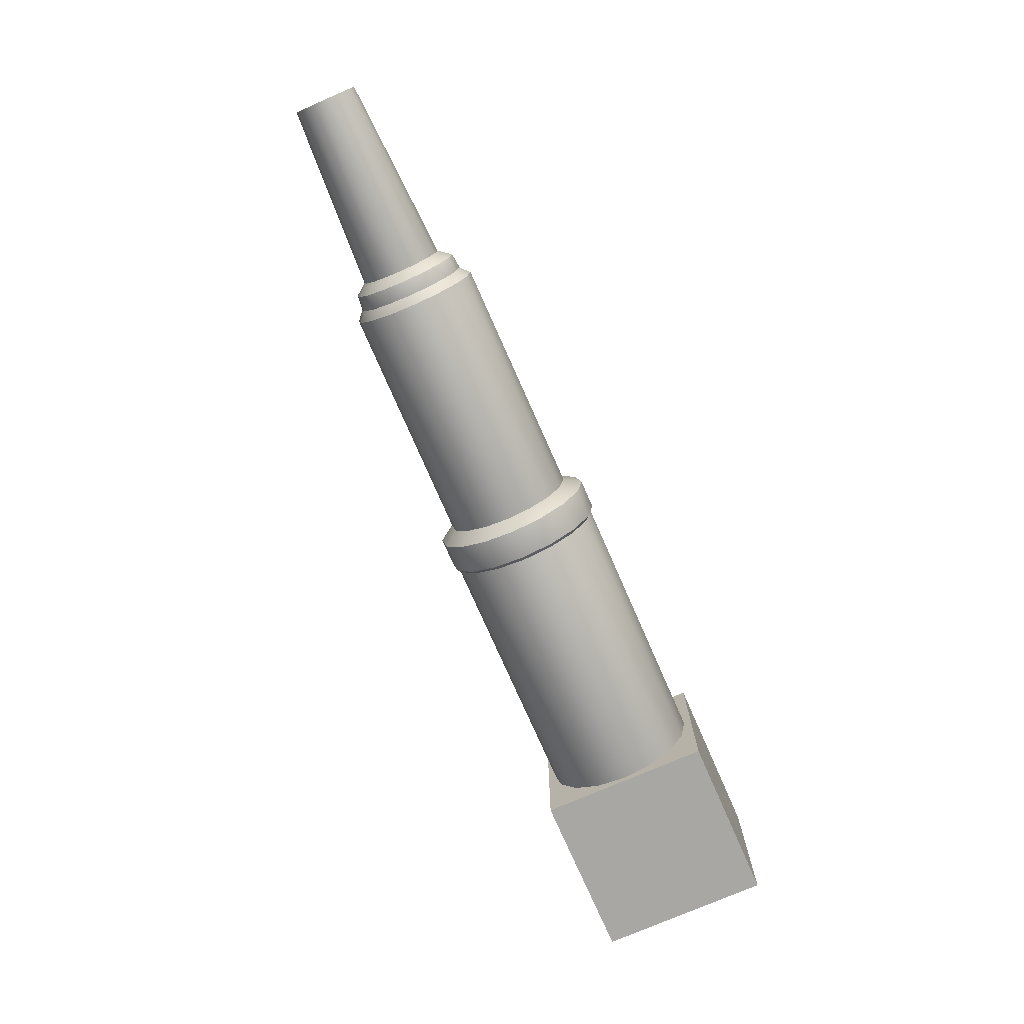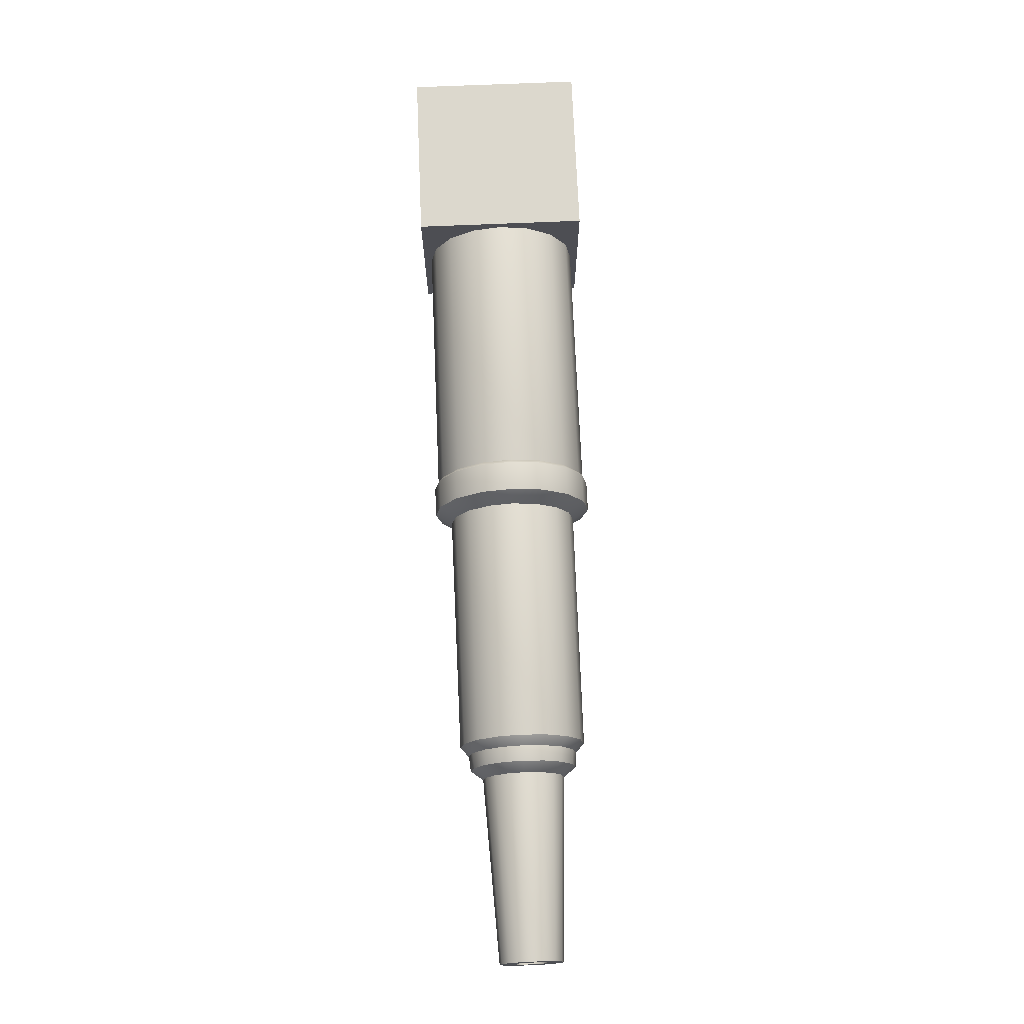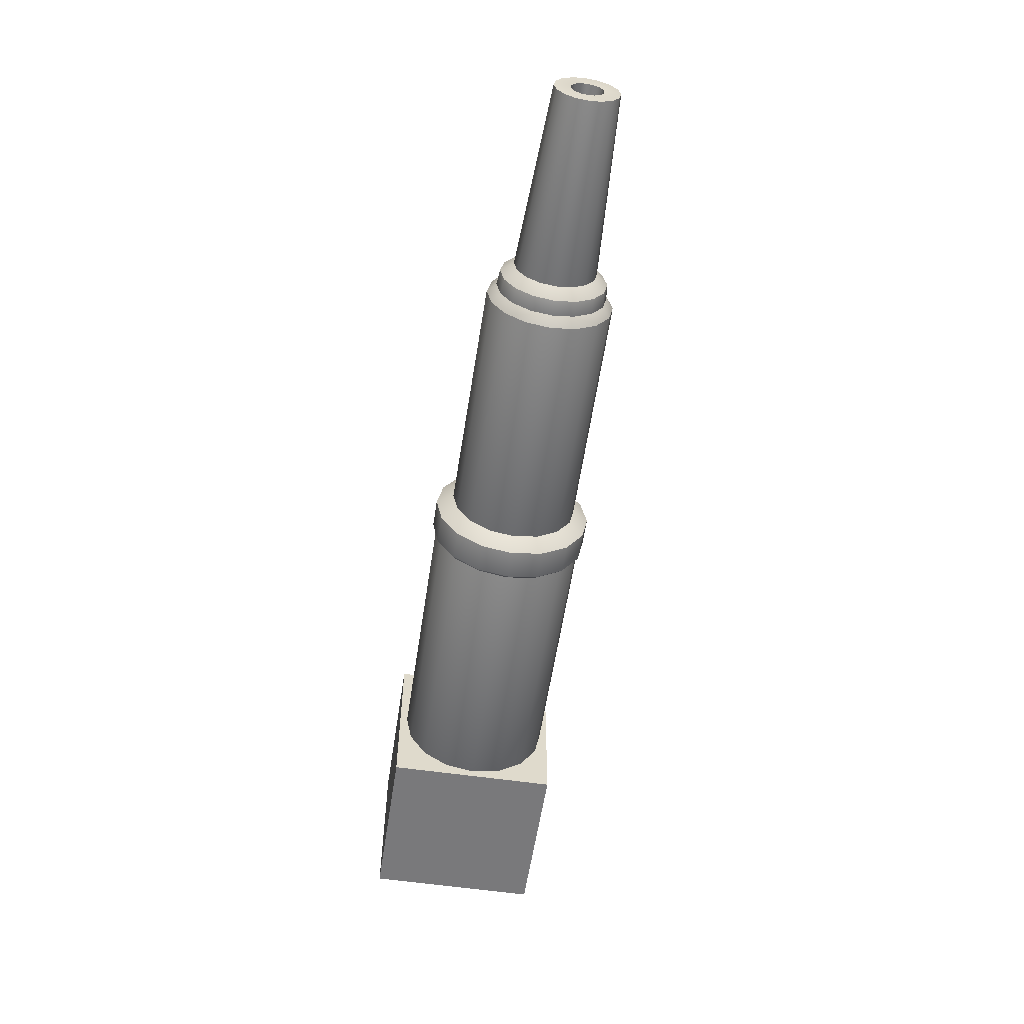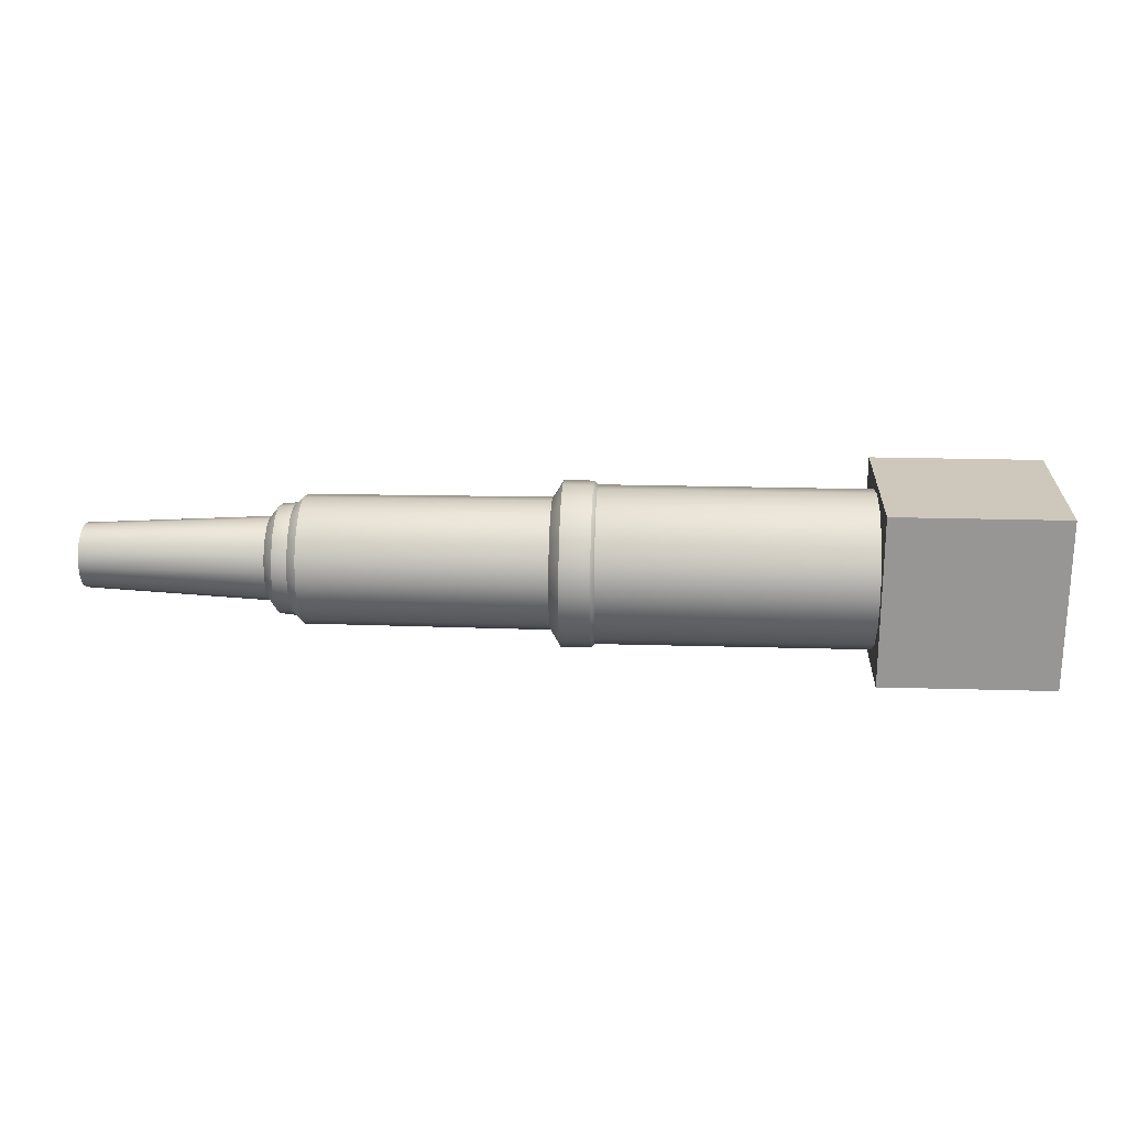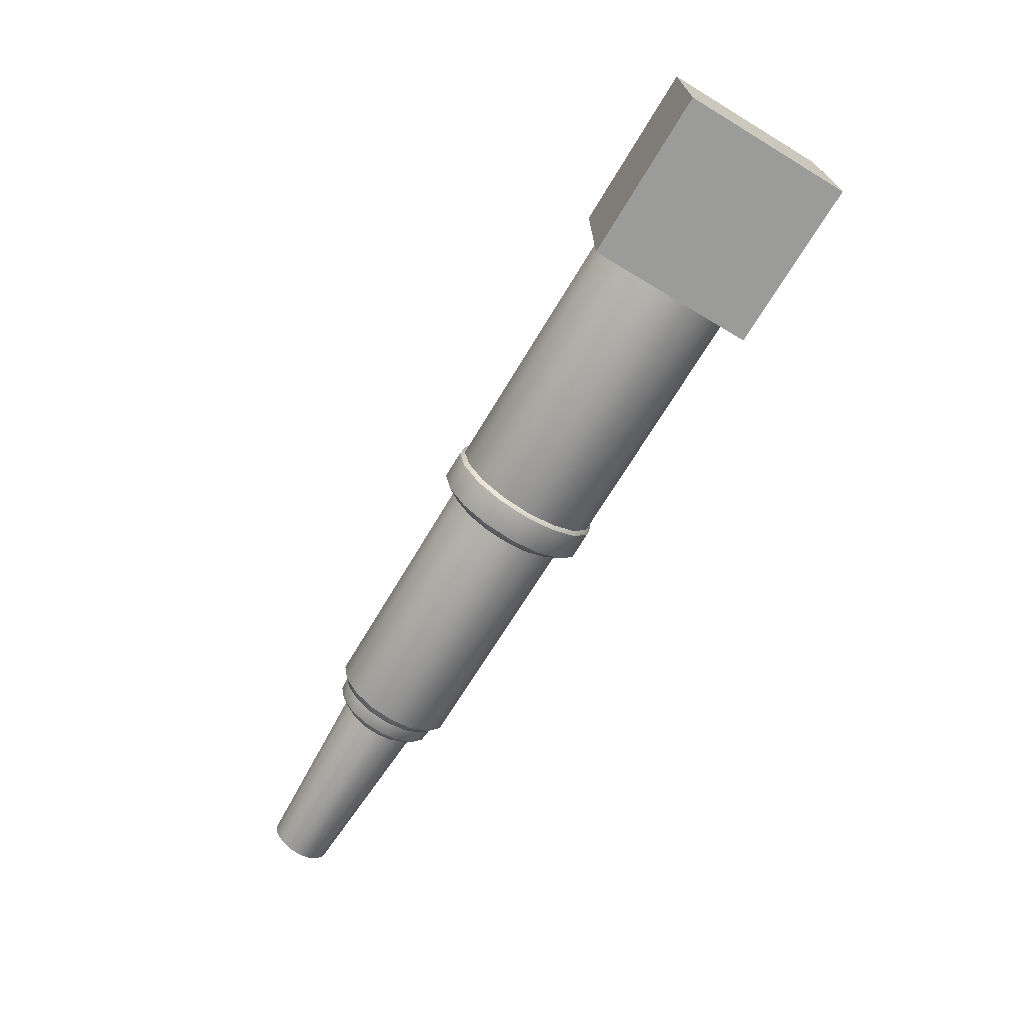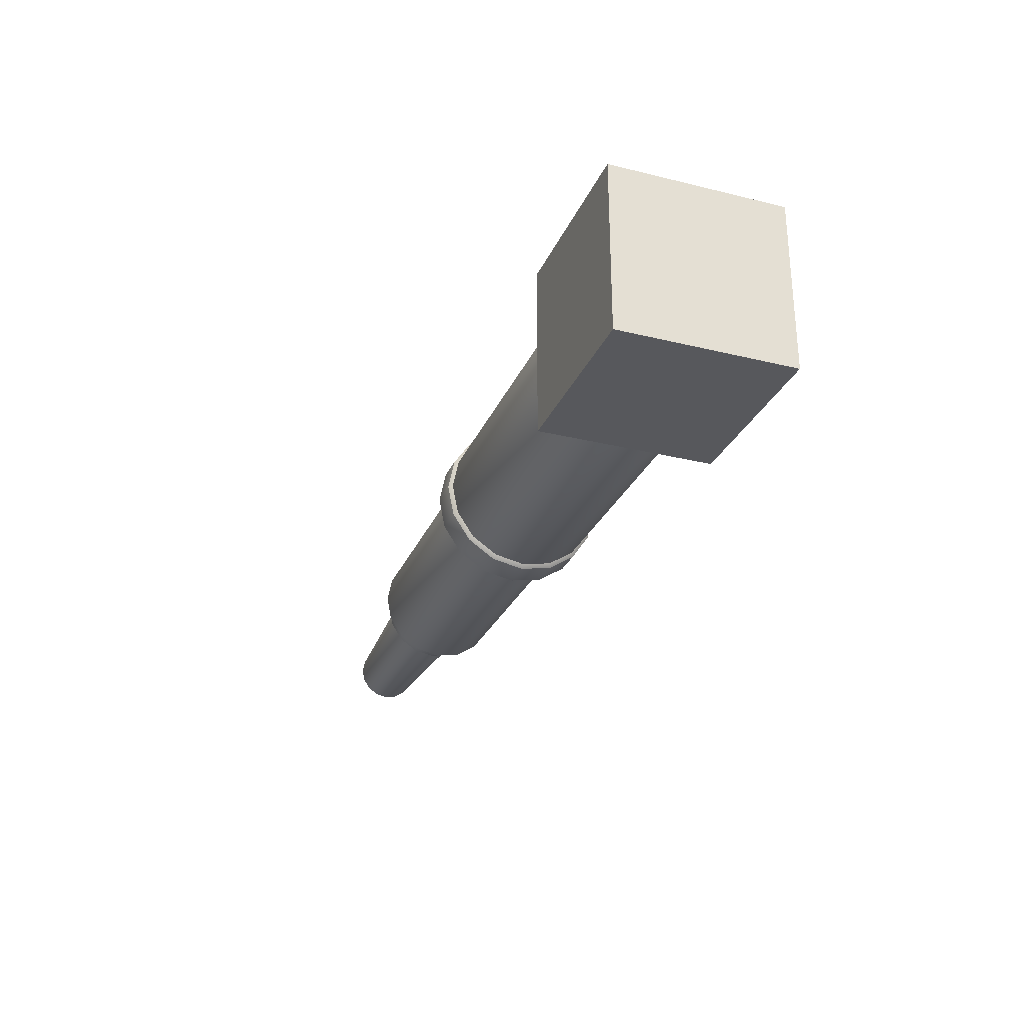
<metadata>
{"format":"obj","ext":"obj","renderer":"f3d","projection":"perspective","resolution":1024,"background":"white","views":[{"elev":-74.7,"azim":-66.4,"up":"+Z"},{"elev":72.4,"azim":-92.4,"up":"+Y"},{"elev":-57.9,"azim":-98.6,"up":"+Y"},{"elev":21.8,"azim":2.9,"up":"+Y"},{"elev":-69.6,"azim":58.9,"up":"+Y"},{"elev":-28.4,"azim":69.8,"up":"+Z"}]}
</metadata>
<code>
o 75mmL24_75mmL24_円柱
v -0.3997 -0 2.3e-05
v -0.3997 0.03465 0.01437
v -0.3997 0.0375 2.3e-05
v -1.033 -0.1761 -0.07293
v -1.033 -0.1906 -0
v -1.102 -0.1906 -0
v -1.102 -0.1761 -0.07293
v -1.748 -0 0.1257
v -1.77 -0 0.09699
v -1.77 -0.03712 0.08961
v -1.748 -0.0481 0.1161
v -1.748 0.08888 0.08888
v -1.77 0.06858 0.06858
v -1.77 0.03712 0.08961
v -1.748 0.0481 0.1161
v -1.712 0.09149 -0.09149
v -1.712 0.04951 -0.1195
v -1.748 0.0481 -0.1161
v -1.748 0.08888 -0.08888
v -1.126 0.05805 0.1402
v -1.126 0.1073 0.1073
v -1.691 0.1052 0.1052
v -1.691 0.05696 0.1375
v -1.033 0 -0.1906
v -1.102 0 -0.1906
v -1.102 0.07293 -0.1761
v -1.033 0.07293 -0.1761
v -1.033 0.07293 0.1761
v -1.024 0.06955 0.1679
v -1.024 0.1285 0.1285
v -1.033 0.1348 0.1348
v -1.712 -0.1195 0.04951
v -1.712 -0.09149 0.09149
v -1.748 -0.08888 0.08888
v -1.748 -0.1161 0.0481
v -1.102 -0.1348 0.1348
v -1.102 -0.07293 0.1761
v -1.126 -0.05805 0.1402
v -1.126 -0.1073 0.1073
v -1.102 0.1348 -0.1348
v -1.126 0.05805 -0.1402
v -1.126 0.1073 -0.1073
v -1.126 0.1402 0.05805
v -1.126 0.1517 0
v -1.691 0.1488 0
v -1.691 0.1375 0.05696
v -2.199 -0.02861 0.06906
v -2.199 -0.05286 0.05286
v -1.77 -0.06858 0.06858
v -1.77 0.06858 -0.06858
v -1.77 0.03712 -0.08961
v -2.199 0.02861 -0.06906
v -2.199 0.05286 -0.05286
v -0.3997 -0 0.1817
v -0.3997 0.06955 0.1679
v -1.024 -0 0.1817
v -2.199 0.06906 0.02861
v -2.199 0.07475 0
v -2.199 0.0375 2e-06
v -2.199 0.03465 0.01435
v -1.712 0.1195 -0.04951
v -1.748 0.1161 -0.0481
v -1.691 -0.1488 -0
v -1.691 -0.1375 0.05696
v -1.712 -0.1294 -0
v -1.712 -0.1195 -0.04951
v -1.748 -0.1257 -0
v -1.748 -0.1161 -0.0481
v -1.126 0 -0.1517
v -1.712 0 -0.1294
v -1.712 -0.04951 -0.1195
v -1.748 -0.0481 -0.1161
v -1.748 0 -0.1257
v -1.024 0.1679 0.06955
v -1.033 0.1761 0.07293
v -1.77 -0.06858 -0.06858
v -1.748 -0.08888 -0.08888
v -1.77 -0.08961 -0.03712
v -1.712 -0.09149 -0.09149
v -0.3997 0.06955 -0.1679
v -0.3997 0 -0.1817
v -1.024 0 -0.1817
v -1.024 0.06955 -0.1679
v -2.199 0.01435 0.03465
v -0.3997 0.01435 0.03467
v -0.3997 -0 0.03752
v -2.199 -0 0.0375
v -2.199 -0.0375 2e-06
v -0.3997 -0.0375 2.3e-05
v -0.3997 -0.03465 -0.01433
v -2.199 -0.03465 -0.01435
v -2.199 0.06906 -0.02861
v -2.199 0.02652 -0.02651
v -2.199 0.03465 -0.01435
v -2.199 -0.01435 0.03465
v -2.199 -0 0.07475
v -0.3997 -0.06955 0.1679
v -1.024 -0.06955 0.1679
v -2.199 -0.06906 -0.02861
v -2.199 -0.07475 -0
v -0.3997 -0.02652 -0.02649
v -2.199 -0.02652 -0.02651
v -1.126 -0 0.1517
v -1.691 -0 0.1488
v -1.126 -0.1402 -0.05805
v -1.691 -0.1375 -0.05696
v -1.691 -0.1052 -0.1052
v -1.126 -0.1073 -0.1073
v -2.199 0.02861 0.06906
v -2.199 -0.03465 0.01435
v -0.3997 -0.03465 0.01437
v -1.77 0.08961 0.03712
v -1.77 0.09699 0
v -1.712 0.1294 0
v -1.691 0.1375 -0.05696
v -1.033 -0.1348 -0.1348
v -1.102 -0.1348 -0.1348
v -1.691 -0.1052 0.1052
v -1.126 -0.1402 0.05805
v -1.712 -0 0.1294
v -1.712 -0.04951 0.1195
v -1.691 -0.05696 0.1375
v -1.033 -0 0.1906
v -1.712 0.04951 0.1195
v -1.712 0.1195 0.04951
v -1.102 0.1348 0.1348
v -1.102 0.1761 0.07293
v -1.77 -0.03712 -0.08961
v -1.77 0 -0.09699
v -2.199 0 -0.0375
v -0.3997 0 -0.03748
v -0.3997 0.01435 -0.03462
v -2.199 0.01435 -0.03464
v -1.024 0.1679 -0.06955
v -1.024 0.1285 -0.1285
v -1.033 0.1348 -0.1348
v -1.033 0.1761 -0.07293
v -1.102 -0 0.1906
v -1.033 -0.07293 0.1761
v -1.691 0.05696 -0.1375
v -1.691 0.1052 -0.1052
v -1.77 -0.08961 0.03712
v -1.102 -0.1761 0.07293
v -1.033 -0.1761 0.07293
v -1.033 -0.1348 0.1348
v -2.199 0 -0.07475
v -1.024 -0.1679 0.06955
v -1.024 -0.1817 -0
v -1.024 0.1817 0
v -1.033 0.1906 0
v -1.691 0 -0.1488
v -1.102 -0.07293 -0.1761
v -1.033 -0.07293 -0.1761
v -1.024 -0.06955 -0.1679
v -1.024 -0.1285 -0.1285
v -2.199 0.02652 0.02652
v -2.199 0.05286 0.05286
v -1.712 0.09149 0.09149
v -1.102 0.1906 0
v -1.024 -0.1285 0.1285
v -1.126 -0.05805 -0.1402
v -1.126 -0.1517 -0
v -1.748 0.1161 0.0481
v -0.3997 -0.06955 -0.1679
v -1.024 -0.1679 -0.06955
v -1.691 -0.05696 -0.1375
v -1.77 0.08961 -0.03712
v -1.102 0.07293 0.1761
v -0.3997 -0.1285 -0.1285
v -1.748 0.1257 0
v -1.102 0.1761 -0.07293
v -0.3997 -0.1679 -0.06955
v -0.3997 -0.1817 -0
v -0.3997 -0.1679 0.06955
v -0.3997 -0.1285 0.1285
v -2.199 -0.02861 -0.06906
v -2.199 -0.01435 -0.03464
v -1.126 0.1402 -0.05805
v -2.199 -0.05286 -0.05286
v -0.3997 -0.02652 0.02654
v -2.199 -0.02652 0.02652
v -0.3997 -0.01435 0.03467
v -0.3997 0.02652 0.02654
v -0.3997 0.1285 0.1285
v -2.199 -0.06906 0.02861
v -0.3997 0.1679 0.06955
v -1.77 -0.09699 -0
v -0.3997 0.1285 -0.1285
v -0.3997 0.1679 -0.06955
v -0.3997 0.1817 0
v -0.3997 0.02652 -0.02649
v -0.3997 0.03465 -0.01433
v -0.3997 -0.01435 -0.03462
v -0.4 0.2 -0.2
v 0 0.2 -0.2
v 0 -0.2 -0.2
v -0.4 -0.2 -0.2
v 0 -0.2 0.2
v -0.4 -0.2 0.2
v -0.4 0.2 0.2
v 0 0.2 0.2
f 1 2 3
f 4 5 6 7
f 8 9 10 11
f 12 13 14 15
f 16 17 18 19
f 20 21 22 23
f 24 25 26 27
f 28 29 30 31
f 32 33 34 35
f 36 37 38 39
f 40 26 41 42
f 43 44 45 46
f 10 47 48 49
f 50 51 52 53
f 50 19 18 51
f 54 55 29 56
f 57 58 59 60
f 61 16 19 62
f 63 64 32 65
f 66 65 67 68
f 26 25 69 41
f 70 71 72 73
f 30 74 75 31
f 76 77 68 78
f 71 79 77 72
f 80 81 82 83
f 84 85 86 87
f 88 89 90 91
f 92 53 93 94
f 2 60 59 3
f 95 47 96 87
f 97 54 56 98
f 91 99 100 88
f 101 102 91 90
f 103 20 23 104
f 92 94 59 58
f 105 106 107 108
f 96 109 84 87
f 110 111 89 88
f 112 113 58 57
f 8 15 14 9
f 114 45 115 61
f 107 106 66 79
f 116 4 7 117
f 39 118 64 119
f 104 120 121 122
f 29 28 123 56
f 104 23 124 120
f 46 45 114 125
f 21 126 127 43
f 73 72 128 129
f 130 131 132 133
f 134 135 136 137
f 123 138 37 139
f 17 70 73 18
f 140 17 16 141
f 142 35 34 49
f 143 144 145 36
f 115 141 16 61
f 146 130 133 52
f 147 144 5 148
f 82 24 27 83
f 122 121 33 118
f 149 134 137 150
f 135 83 27 136
f 151 70 17 140
f 116 117 152 153
f 154 155 116 153
f 57 60 156 157
f 22 158 124 23
f 150 159 127 75
f 160 98 139 145
f 46 125 158 22
f 144 147 160 145
f 25 152 161 69
f 7 6 162 105
f 12 163 112 13
f 152 117 108 161
f 74 149 150 75
f 81 164 154 82
f 155 165 4 116
f 75 127 126 31
f 108 107 166 161
f 7 105 108 117
f 165 148 5 4
f 24 153 152 25
f 151 166 71 70
f 50 53 92 167
f 82 154 153 24
f 138 103 38 37
f 28 168 138 123
f 154 164 169 155
f 113 170 62 167
f 6 5 144 143
f 136 40 171 137
f 11 10 49 34
f 169 172 165 155
f 173 148 165 172
f 62 19 50 167
f 98 56 123 139
f 173 174 147 148
f 174 175 160 147
f 176 177 130 146
f 168 20 103 138
f 175 97 98 160
f 31 126 168 28
f 44 159 171 178
f 125 114 170 163
f 158 125 163 12
f 114 61 62 170
f 99 91 102 179
f 150 137 171 159
f 180 181 95 182
f 119 143 36 39
f 60 2 183 156
f 120 124 15 8
f 77 76 128 72
f 124 158 12 15
f 139 37 36 145
f 73 129 51 18
f 55 184 30 29
f 121 120 8 11
f 9 96 47 10
f 182 95 87 86
f 79 66 68 77
f 51 129 146 52
f 33 121 11 34
f 110 185 48 181
f 184 186 74 30
f 115 178 42 141
f 65 32 35 67
f 76 78 99 179
f 157 156 84 109
f 47 95 181 48
f 78 68 67 187
f 188 80 83 135
f 187 67 35 142
f 188 135 134 189
f 190 189 134 149
f 6 143 119 162
f 14 109 96 9
f 162 119 64 63
f 41 140 141 42
f 186 190 149 74
f 64 118 33 32
f 178 171 40 42
f 38 103 104 122
f 179 102 177 176
f 157 13 112 57
f 133 132 191 93
f 187 142 185 100
f 63 65 66 106
f 14 13 157 109
f 99 78 187 100
f 105 162 63 106
f 128 76 179 176
f 93 191 192 94
f 118 39 38 122
f 128 176 146 129
f 163 170 113 112
f 43 127 159 44
f 45 44 178 115
f 181 180 111 110
f 110 88 100 185
f 168 126 21 20
f 94 192 3 59
f 107 79 71 166
f 43 46 22 21
f 53 52 133 93
f 140 41 69 151
f 102 101 193 177
f 167 92 58 113
f 142 49 48 185
f 69 161 166 151
f 177 193 131 130
f 156 183 85 84
f 2 1 183
f 1 85 183
f 1 86 85
f 1 182 86
f 1 180 182
f 1 111 180
f 1 89 111
f 1 90 89
f 1 101 90
f 1 193 101
f 1 131 193
f 1 132 131
f 1 191 132
f 1 192 191
f 1 3 192
f 136 27 26 40
f 194 195 196 197
f 196 198 199 197
f 194 200 201 195
f 195 201 198 196
f 201 200 199 198
f 200 194 197 199

</code>
